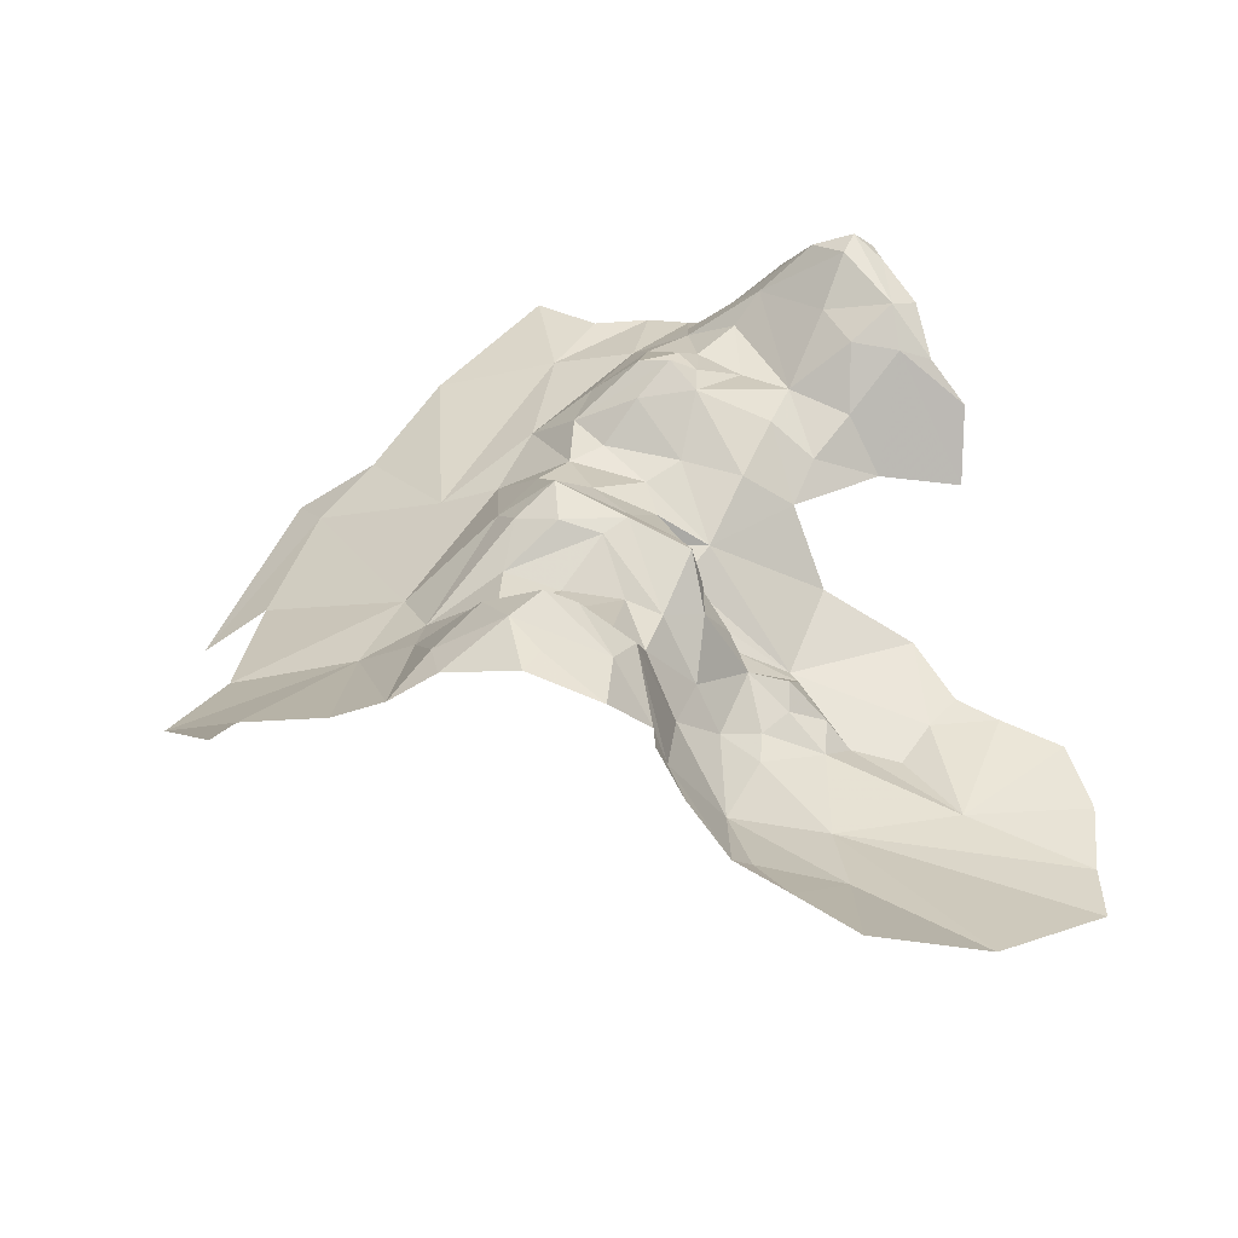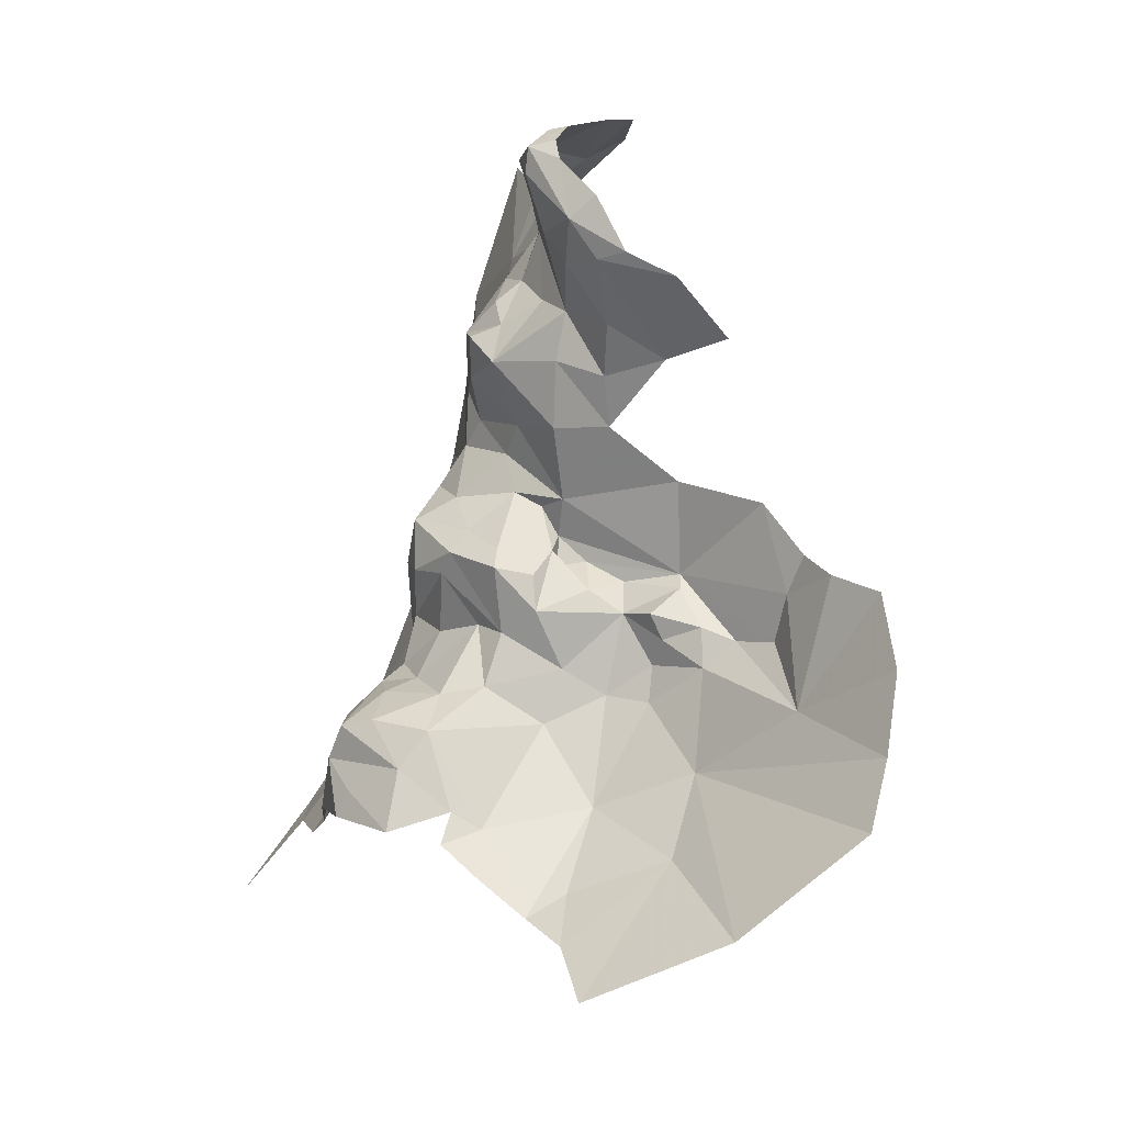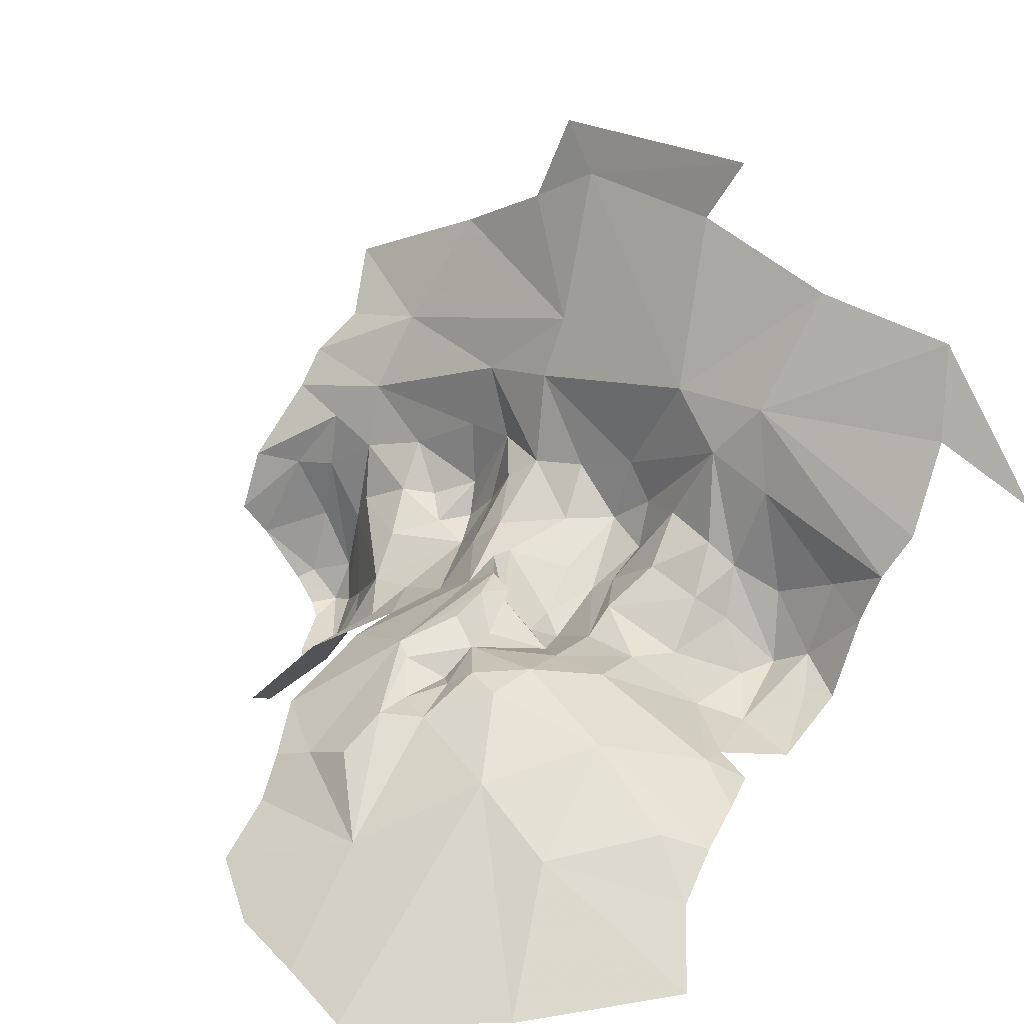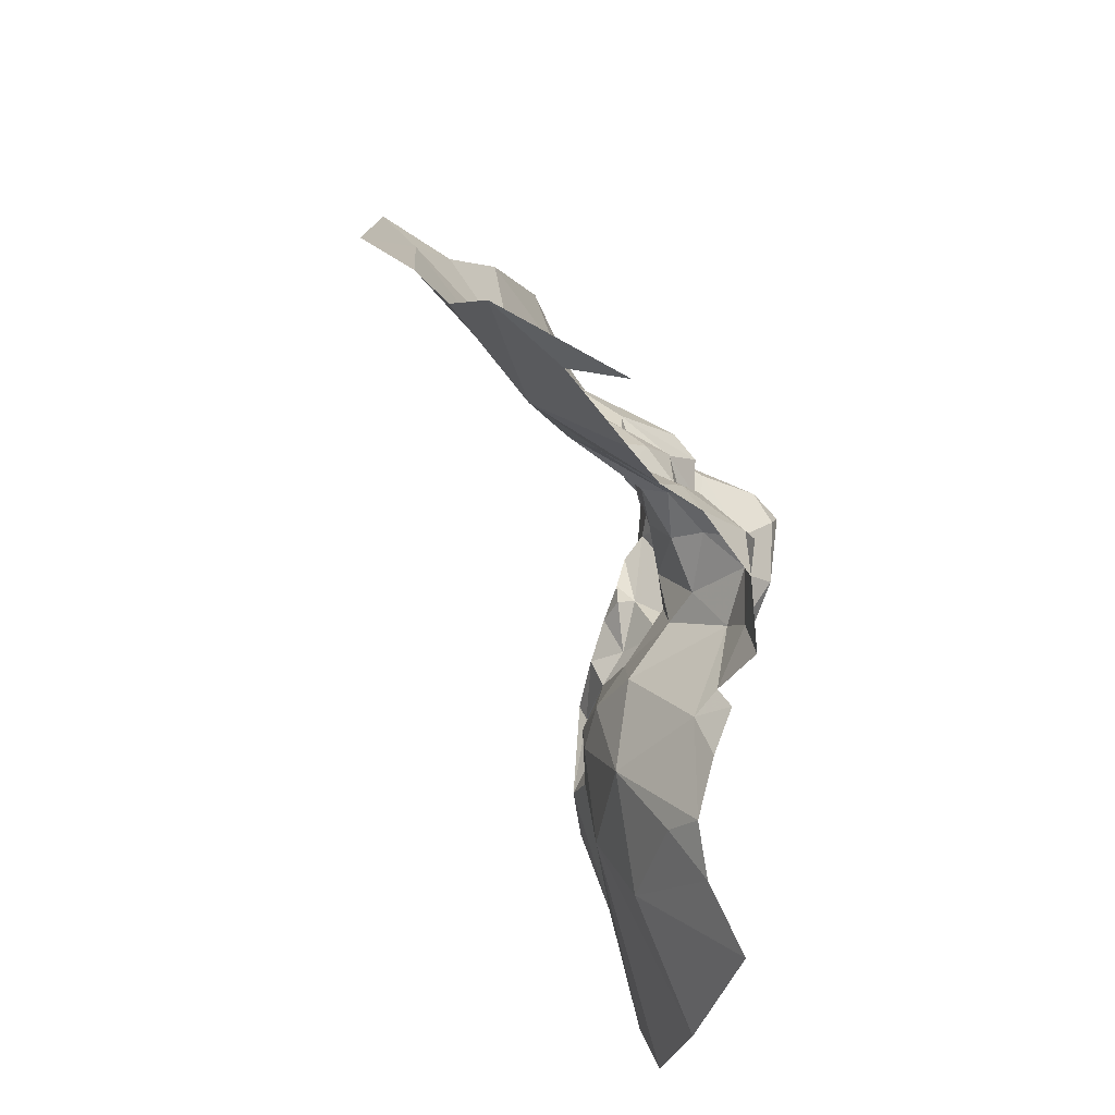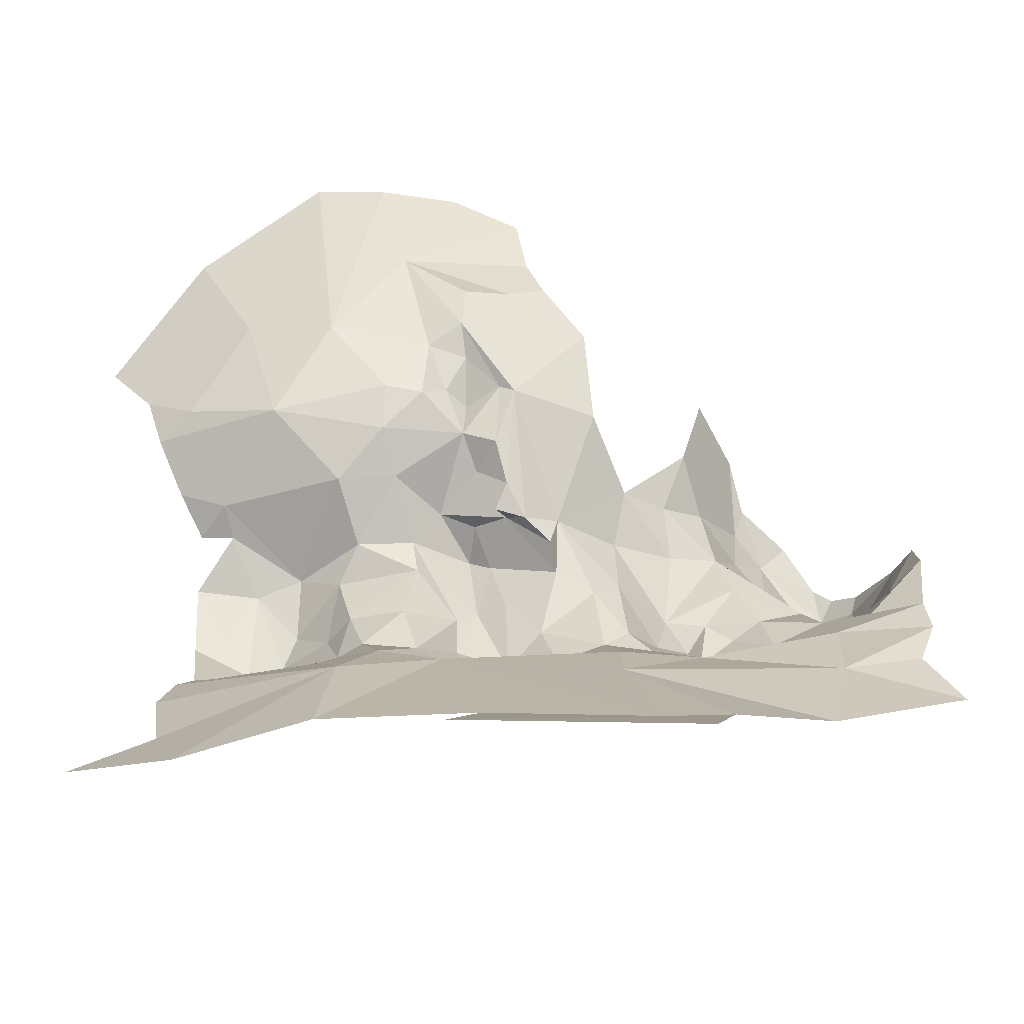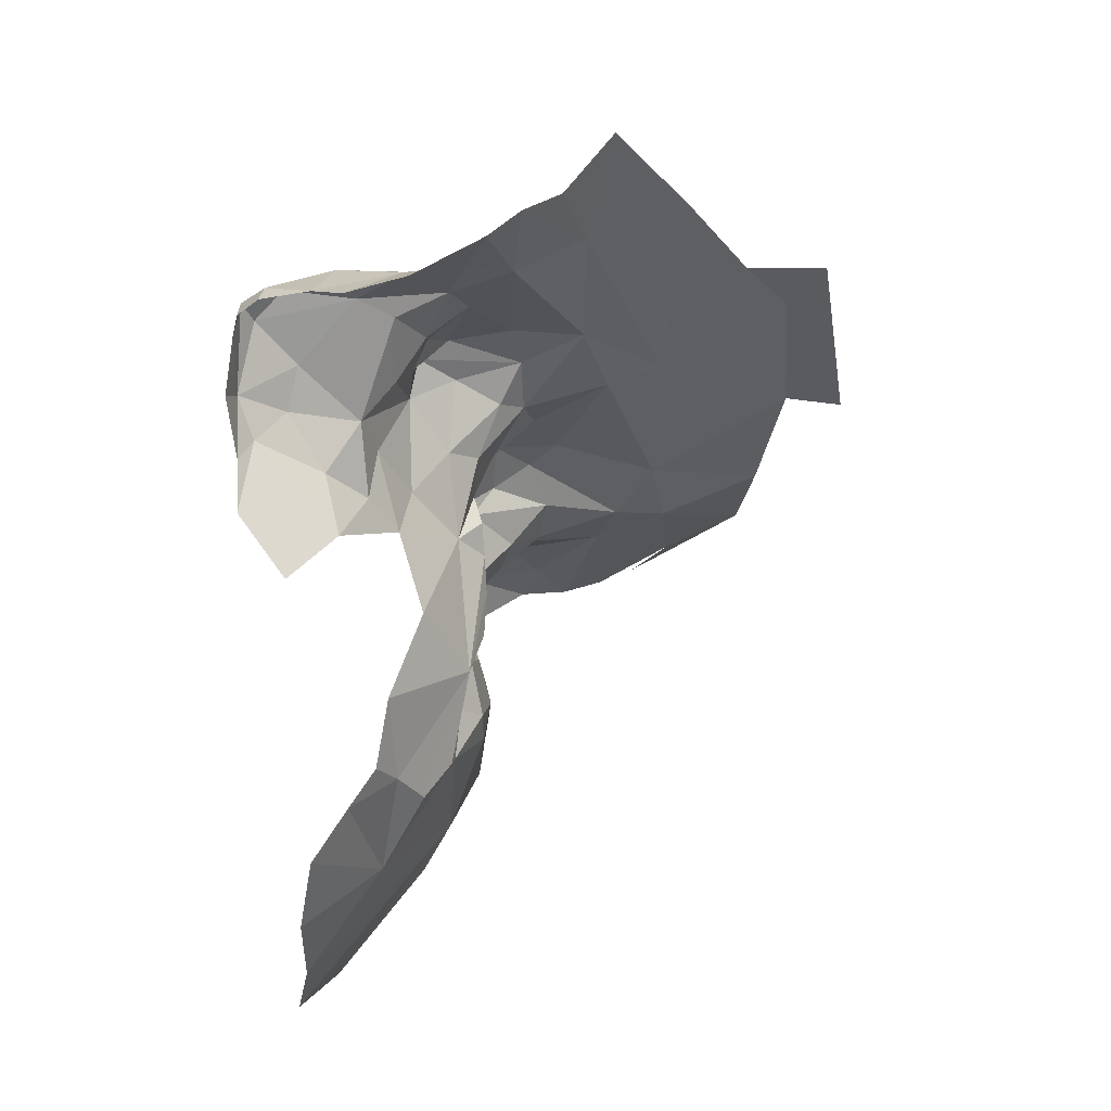
<metadata>
{"format":"obj","ext":"obj","renderer":"f3d","projection":"perspective","resolution":1024,"background":"white","views":[{"elev":-44.6,"azim":-40.6,"up":"+Z"},{"elev":-13.5,"azim":15.0,"up":"+Z"},{"elev":33.7,"azim":152.0,"up":"+Y"},{"elev":-58.5,"azim":-111.2,"up":"+Z"},{"elev":76.1,"azim":-73.5,"up":"+Y"},{"elev":38.8,"azim":92.7,"up":"+Z"}]}
</metadata>
<code>
v -5.754 8.282 1.293
v -5.513 8.142 0.4449
v -5.254 7.977 0.4277
v -5.616 7.922 1.219
v -5.411 8.08 0.7657
v -5.524 8.116 0.8105
v -5.716 8.178 0.5207
v -5.641 7.927 1.219
v -5.65 8.171 0.4114
v -5.78 8.122 0.3814
v -5.648 8.033 1.019
v -5.503 8.152 0.5776
v -5.57 7.88 1.108
v -5.537 7.894 1.037
v -5.427 7.961 0.9402
v -5.609 8.168 0.6566
v -5.476 7.9 1.002
v -5.461 8.152 0.6095
v -5.625 7.945 1.048
v -5.763 8.108 1.068
v -5.7 8.235 1.301
v -5.584 7.992 1.253
v -5.58 8.184 0.5431
v -5.239 7.977 0.5286
v -5.257 7.993 0.6254
v -5.559 8.033 1.267
v -5.407 8.12 0.599
v -5.638 8.096 1.248
v -5.322 8.034 0.6591
v -5.371 8.066 0.5019
v -5.665 7.906 1.155
v -5.656 7.957 1.097
v -5.693 8.03 1.173
v -5.69 8.17 0.5894
v -5.576 7.909 1.037
v -5.637 8.19 0.5567
v -5.668 8.01 1.23
v -5.683 7.941 1.189
v -5.669 8.113 0.2976
v -5.678 8.094 1.223
v -5.834 8.224 0.9876
v -5.533 8.161 0.6837
v -5.805 8.139 0.9772
v -5.814 8.214 1.051
v -5.695 8.076 1.145
v -5.534 8.1 0.3337
v -5.624 8.001 0.1587
v -5.689 8.074 1.051
v -5.728 8.111 1.095
v -5.759 8.082 0.9773
v -5.666 8.05 0.9603
v -5.835 8.307 1.034
v -5.359 8.067 0.6934
v -5.385 8.09 0.6518
v -5.623 7.893 1.19
v -5.503 8.147 0.6283
v -5.436 7.986 0.2236
v -5.272 7.959 0.3393
v -5.658 7.892 1.184
v -5.575 8.184 0.591
v -5.617 7.887 1.163
v -5.606 7.888 1.084
v -5.556 8.156 0.6173
v -5.567 8.141 0.6481
v -5.585 7.993 0.9831
v -5.75 8.09 1.029
v -5.792 8.092 1.017
v -5.809 8.131 1.036
v -5.765 8.162 1.119
v -5.663 8.062 0.2298
v -5.665 8.195 1.285
v -5.588 8.109 1.275
v -5.802 8.344 1.352
v -5.716 8.095 0.2672
v -5.778 8.098 0.3177
v -5.815 8.105 0.4022
v -5.824 8.092 0.3605
v -5.799 8.31 1.203
v -5.714 8.143 1.172
v -5.738 8.222 1.189
v -5.89 8.439 1.201
v -5.991 8.419 0.6203
v -6.077 8.555 0.6285
v -6.163 8.533 0.4874
v -5.786 8.149 0.5677
v -5.69 8.168 1.227
v -5.601 8.043 0.9329
v -5.517 8.016 0.9385
v -5.713 8.129 0.6569
v -5.896 8.41 0.946
v -5.719 8.177 0.8069
v -5.966 8.577 1.004
v -6.021 8.588 0.8103
v -5.944 8.402 0.7345
v -5.604 8.08 0.8776
v -5.698 8.18 0.7273
v -5.985 8.193 0.5491
v -5.809 8.197 0.9367
v -5.99 8.138 0.4829
v -5.98 8.323 0.5826
v -5.846 8.153 0.7199
v -5.864 8.206 0.6554
v -5.801 8.167 0.6528
v -5.913 8.252 0.6895
v -5.926 8.243 0.6222
v -5.65 8.154 0.6871
v -5.843 8.142 0.5596
v -5.844 8.098 0.5049
v -5.913 8.266 0.7958
v -5.881 8.093 0.457
v -5.74 8.133 0.9059
v -6.081 8.327 0.4134
v -6.045 8.274 0.421
v -6.134 8.428 0.4448
v -5.966 8.627 1.065
v -6.053 8.67 0.7794
v -5.679 8.089 0.8847
v -5.947 8.351 0.6546
v -5.918 8.228 0.7568
v -5.752 8.164 0.8251
v -5.765 8.17 0.8792
v -5.716 8.127 0.7042
v -5.761 8.116 0.7388
v -5.923 8.16 0.5702
v -5.921 8.106 0.5239
v -5.683 8.148 0.8068
v -5.894 8.184 0.8022
v -5.662 8.186 0.7318
v -5.93 8.518 1.084
v -5.965 8.112 0.5194
v -5.948 8.217 0.5946
v -5.894 8.089 0.3776
v -5.838 8.227 0.912
v -6.025 8.211 0.4301
v -5.976 8.13 0.4056
v -5.763 8.145 0.6354
v -5.759 8.098 0.7096
v -5.809 8.149 0.7746
v -5.698 8.181 0.7671
v -5.699 8.156 0.7422
v -5.828 8.13 0.7415
v -5.535 8.172 0.7042
v -5.958 8.121 0.4389
v -5.612 8.185 0.7021
v -5.862 8.338 0.9365
v -5.878 8.237 0.8617
v -5.837 8.184 0.8294
v -6.02 8.233 0.4844
v -5.892 8.179 0.7335
v -5.89 8.189 0.5919
v -6.196 8.373 0.3445
f 30 2 3
f 142 5 6
f 41 98 43
f 7 10 9
f 30 12 2
f 42 144 16
f 11 48 50
f 1 73 78
f 55 59 61
f 62 35 14
f 23 2 12
f 24 25 30
f 30 27 18
f 30 25 29
f 11 45 48
f 21 80 71
f 36 34 7
f 52 90 145
f 52 145 133
f 65 11 87
f 7 108 10
f 20 49 69
f 18 142 42
f 35 62 19
f 67 43 50
f 67 50 66
f 59 4 8
f 142 54 5
f 142 27 54
f 59 8 38
f 29 53 54
f 8 37 38
f 41 52 133
f 41 133 98
f 2 57 58
f 46 47 57
f 1 78 21
f 60 23 12
f 60 16 36
f 63 64 16
f 51 95 87
f 51 87 11
f 58 3 2
f 63 60 12
f 63 16 60
f 20 66 49
f 69 49 79
f 42 64 56
f 142 144 42
f 32 11 19
f 32 19 62
f 22 26 28
f 15 35 88
f 47 46 70
f 17 14 35
f 68 20 69
f 89 16 106
f 34 36 16
f 56 63 12
f 56 64 63
f 3 24 30
f 9 36 7
f 68 69 44
f 144 106 16
f 40 37 28
f 40 28 86
f 28 72 86
f 40 86 79
f 2 46 57
f 41 68 44
f 36 23 60
f 117 95 51
f 51 11 50
f 31 62 59
f 18 12 30
f 18 56 12
f 31 59 38
f 33 79 45
f 33 45 11
f 54 27 30
f 54 30 29
f 78 81 90
f 9 74 39
f 9 10 74
f 10 75 74
f 78 90 52
f 59 55 4
f 54 53 5
f 8 4 22
f 41 67 68
f 44 69 80
f 61 62 13
f 65 19 11
f 8 22 37
f 33 40 79
f 89 34 16
f 45 79 49
f 42 16 64
f 76 10 108
f 77 75 10
f 77 10 76
f 46 9 39
f 46 2 9
f 50 48 66
f 27 142 18
f 31 38 33
f 14 13 62
f 17 35 15
f 41 44 52
f 67 41 43
f 50 43 111
f 23 9 2
f 23 36 9
f 56 18 42
f 65 35 19
f 11 32 33
f 20 68 66
f 49 66 48
f 78 80 21
f 28 37 22
f 28 26 72
f 33 32 31
f 32 62 31
f 33 38 40
f 39 70 46
f 39 74 70
f 35 65 88
f 40 38 37
f 52 44 80
f 82 83 84
f 85 136 103
f 85 34 136
f 49 48 45
f 117 50 111
f 92 93 94
f 94 109 145
f 97 148 99
f 97 100 148
f 101 102 103
f 104 105 102
f 85 107 108
f 108 110 76
f 82 112 113
f 82 114 112
f 115 116 92
f 117 51 50
f 111 43 98
f 78 52 80
f 119 109 118
f 122 89 140
f 107 124 125
f 150 105 131
f 103 107 85
f 150 124 107
f 116 93 92
f 71 80 86
f 62 61 59
f 104 102 101
f 81 129 90
f 131 97 130
f 88 65 87
f 110 132 76
f 99 134 135
f 99 130 97
f 68 67 66
f 80 69 79
f 72 71 86
f 85 108 7
f 137 123 141
f 122 140 123
f 118 82 100
f 94 83 82
f 90 94 145
f 78 73 81
f 110 99 143
f 110 130 99
f 131 100 97
f 86 80 79
f 88 87 95
f 140 96 139
f 150 107 103
f 125 130 110
f 125 124 130
f 125 108 107
f 125 110 108
f 148 134 99
f 148 113 134
f 148 100 113
f 140 106 96
f 7 34 85
f 131 118 100
f 105 104 118
f 119 104 149
f 119 118 104
f 120 147 138
f 141 138 127
f 100 82 113
f 141 127 149
f 143 132 110
f 136 137 141
f 120 91 126
f 136 141 101
f 126 139 142
f 136 101 103
f 121 147 120
f 126 121 120
f 140 91 120
f 140 139 91
f 84 114 82
f 84 151 114
f 121 126 111
f 138 141 123
f 140 120 123
f 109 119 127
f 83 94 93
f 124 131 130
f 124 150 131
f 96 128 139
f 149 104 101
f 118 94 82
f 118 109 94
f 139 128 142
f 146 133 145
f 117 126 95
f 94 90 92
f 121 98 133
f 121 133 147
f 106 140 89
f 89 136 34
f 121 111 98
f 150 102 105
f 6 95 126
f 126 91 139
f 150 103 102
f 119 149 127
f 109 127 146
f 138 123 120
f 138 147 127
f 106 144 128
f 137 122 123
f 106 128 96
f 146 145 109
f 126 117 111
f 133 146 147
f 6 126 142
f 105 118 131
f 89 137 136
f 89 122 137
f 135 143 99
f 135 132 143
f 141 149 101
f 144 142 128
f 92 129 115
f 92 90 129
f 127 147 146

</code>
